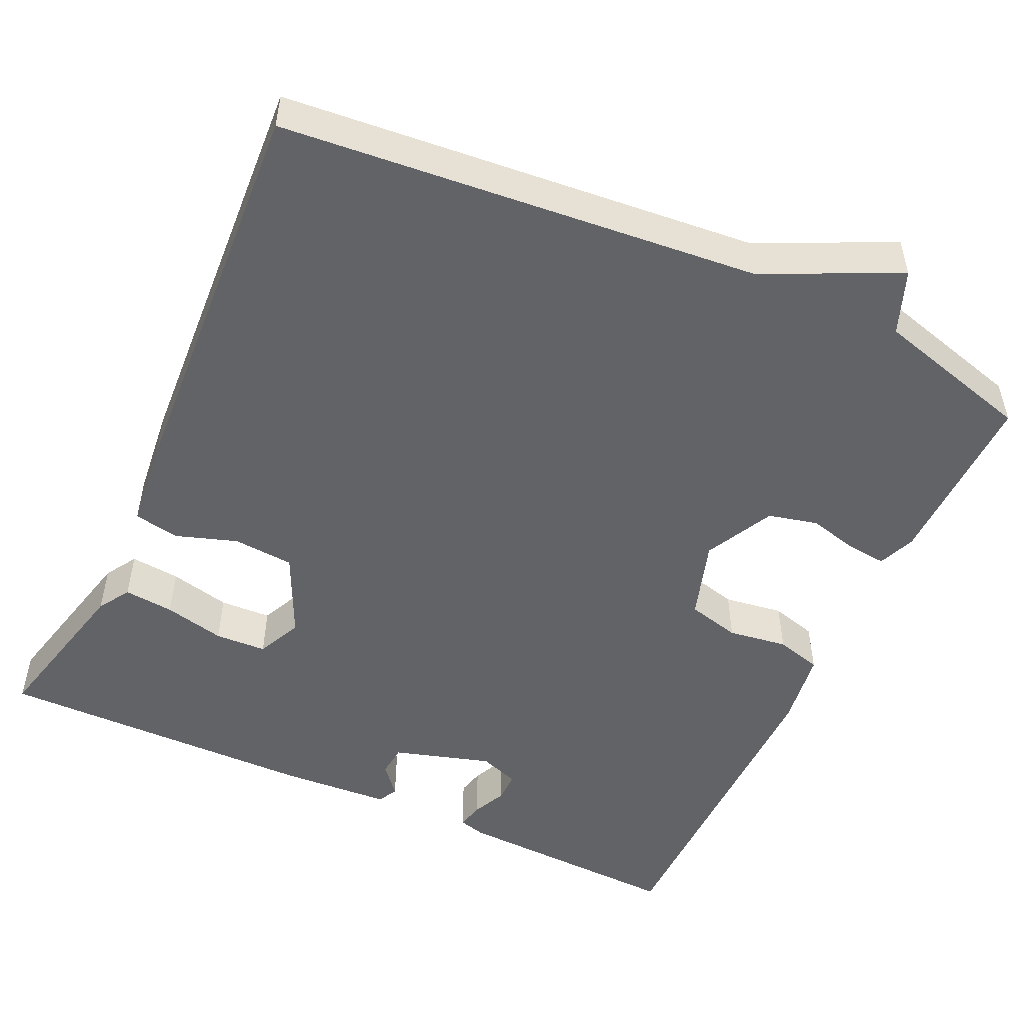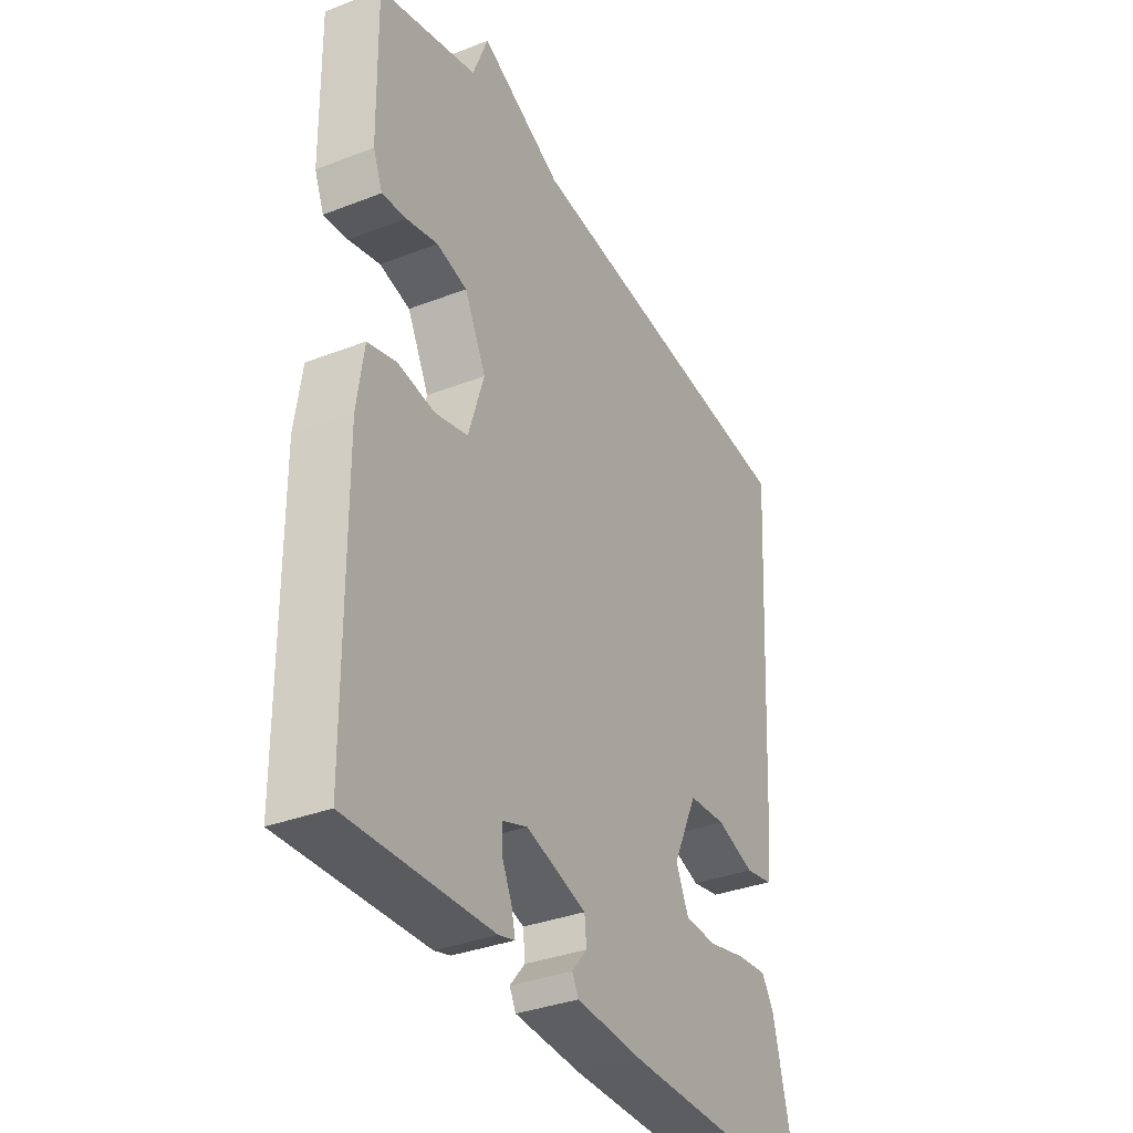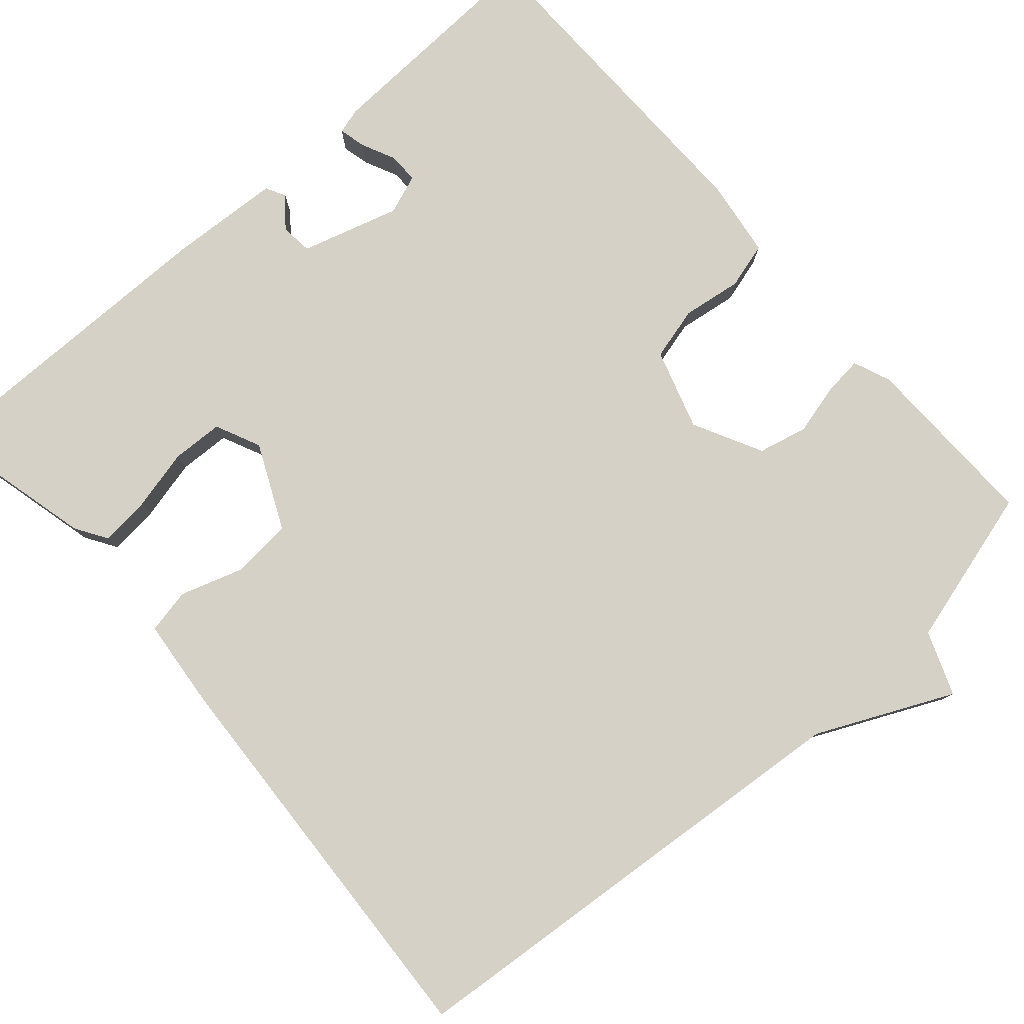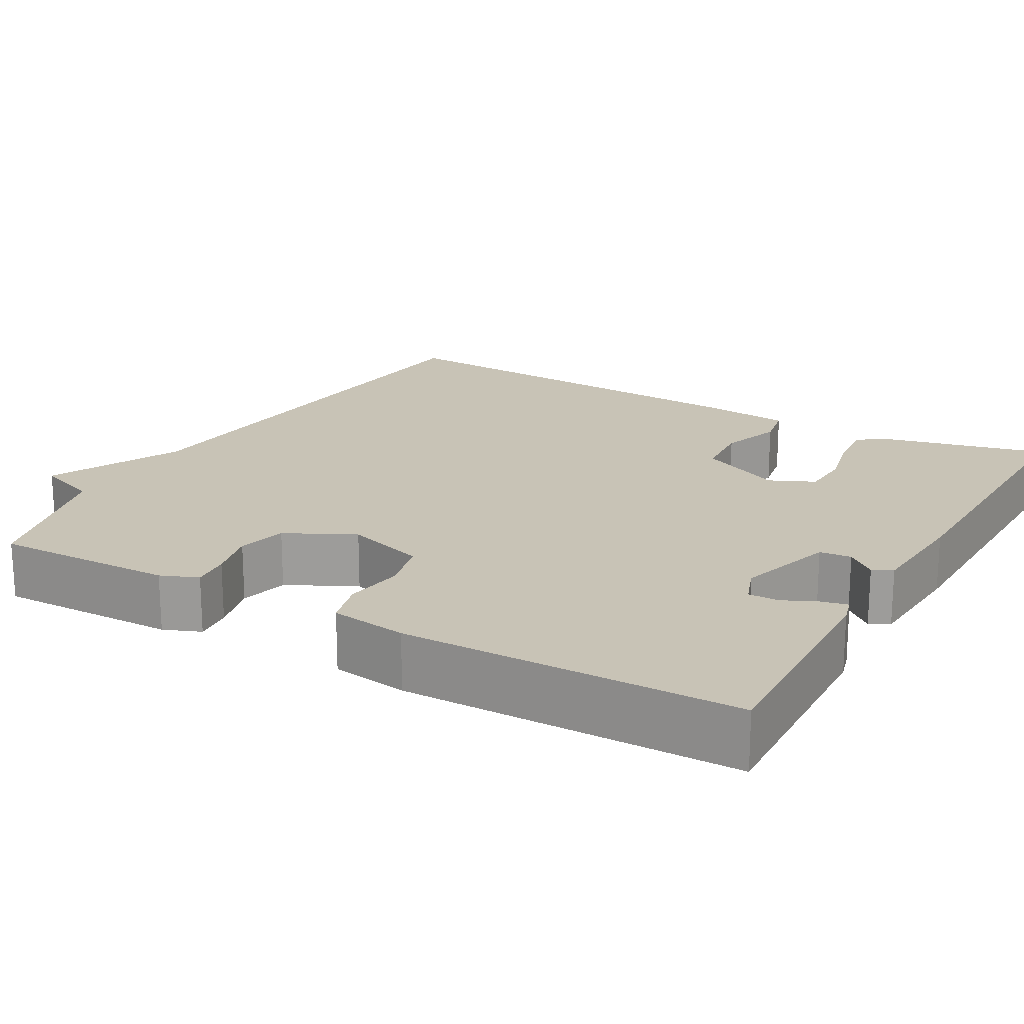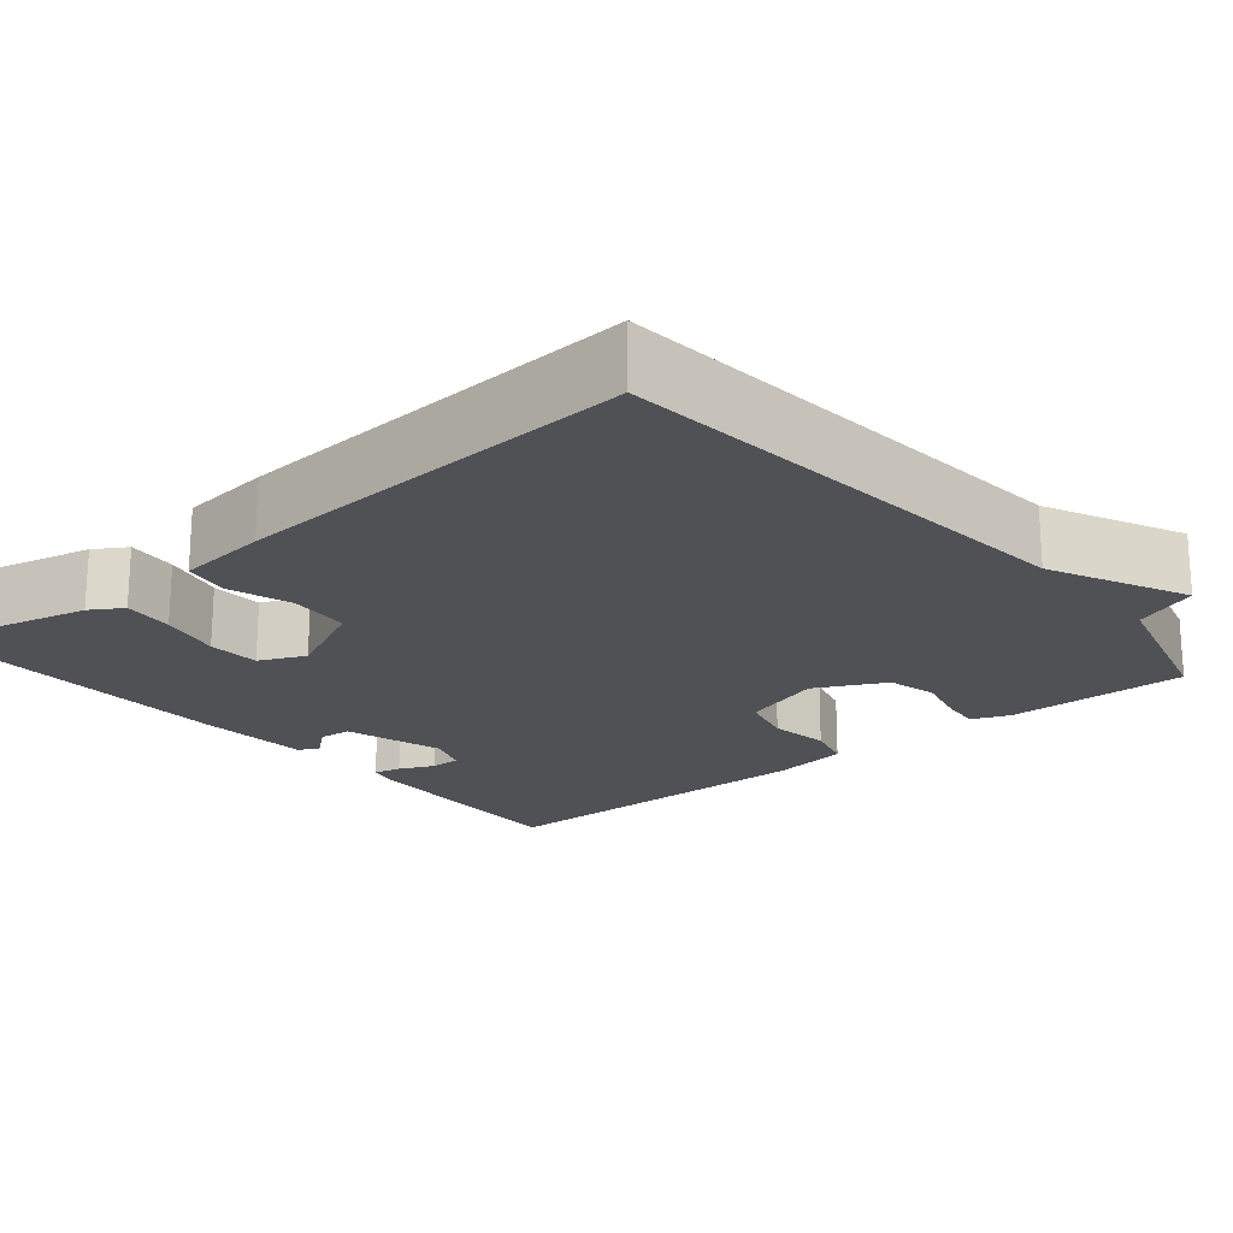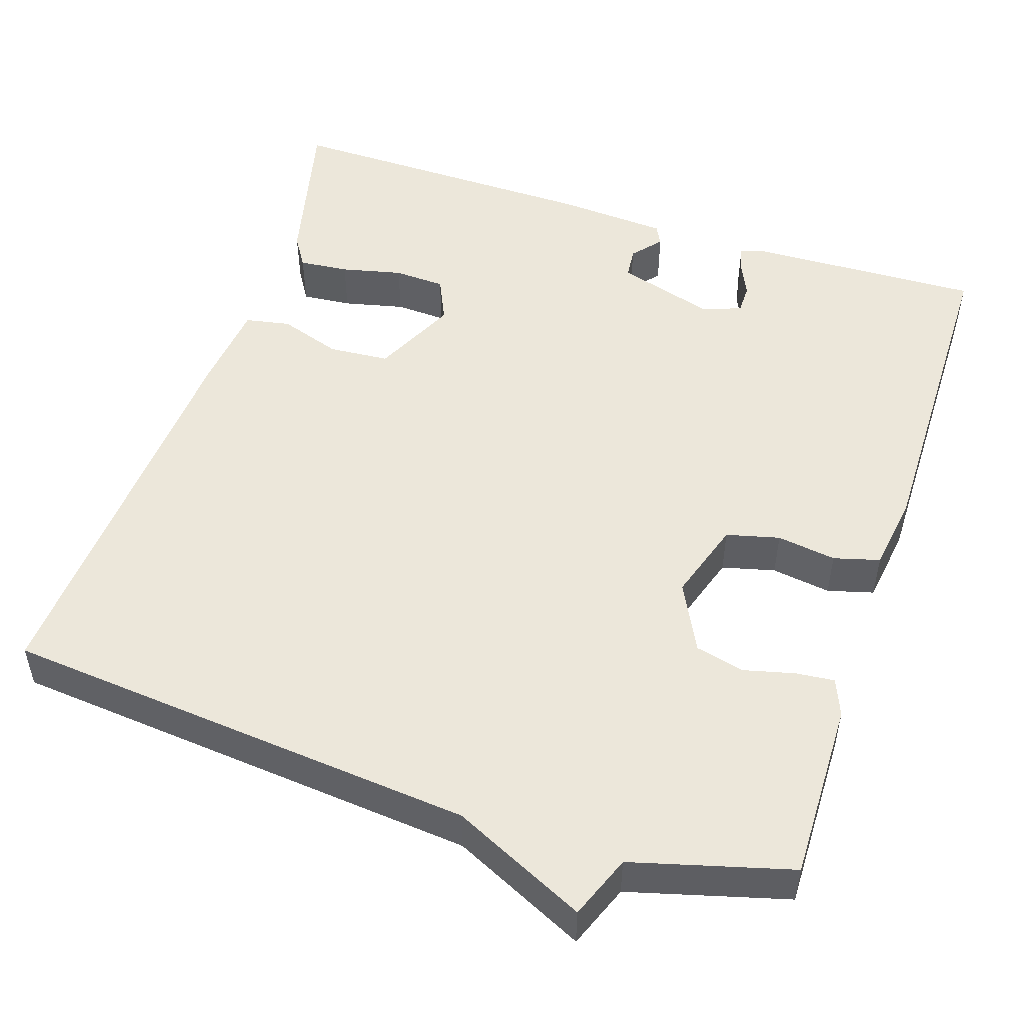
<metadata>
{"format":"obj","ext":"obj","renderer":"f3d","projection":"perspective","resolution":1024,"background":"white","views":[{"elev":-50.9,"azim":-24.9,"up":"+Y"},{"elev":-34.7,"azim":117.4,"up":"+Z"},{"elev":79.5,"azim":-41.5,"up":"+Y"},{"elev":19.4,"azim":119.7,"up":"+Y"},{"elev":-20.2,"azim":-50.1,"up":"+Y"},{"elev":50.8,"azim":18.3,"up":"+Y"}]}
</metadata>
<code>
v -0.5 0.07 0.5
v 0.1 0.07 0.555
v 0.269 0.07 0.635
v 0.3 0.07 0.555
v 0.5 0.07 0.5
v 0.496 0.07 0.272
v 0.477 0.07 0.225
v 0.428 0.07 0.23
v 0.364 0.07 0.246
v 0.302 0.07 0.231
v 0.258 0.07 0.144
v 0.29 0.07 0.043
v 0.357 0.07 0.026
v 0.432 0.07 0.037
v 0.49 0.07 0.021
v 0.504 0.07 -0.076
v 0.5 0.07 -0.5
v 0.208 0.07 -0.489
v 0.175 0.07 -0.48
v 0.183 0.07 -0.446
v 0.203 0.07 -0.403
v 0.203 0.07 -0.365
v 0.153 0.07 -0.347
v 0.03 0.07 -0.384
v 0.026 0.07 -0.424
v 0.057 0.07 -0.461
v 0.044 0.07 -0.486
v -0.095 0.07 -0.495
v -0.5 0.07 -0.5
v -0.451 0.07 -0.295
v -0.426 0.07 -0.255
v -0.363 0.07 -0.261
v -0.286 0.07 -0.279
v -0.221 0.07 -0.276
v -0.195 0.07 -0.219
v -0.245 0.07 -0.113
v -0.322 0.07 -0.107
v -0.4 0.07 -0.133
v -0.457 0.07 -0.122
v -0.469 0.07 -0.009
v -0.5 0 0.5
v 0.1 0 0.555
v 0.269 0 0.635
v 0.3 0 0.555
v 0.5 0 0.5
v 0.496 0 0.272
v 0.477 0 0.225
v 0.428 0 0.23
v 0.364 0 0.246
v 0.302 0 0.231
v 0.258 0 0.144
v 0.29 0 0.043
v 0.357 0 0.026
v 0.432 0 0.037
v 0.49 0 0.021
v 0.504 0 -0.076
v 0.5 0 -0.5
v 0.208 0 -0.489
v 0.175 0 -0.48
v 0.183 0 -0.446
v 0.203 0 -0.403
v 0.203 0 -0.365
v 0.153 0 -0.347
v 0.03 0 -0.384
v 0.026 0 -0.424
v 0.057 0 -0.461
v 0.044 0 -0.486
v -0.095 0 -0.495
v -0.5 0 -0.5
v -0.451 0 -0.295
v -0.426 0 -0.255
v -0.363 0 -0.261
v -0.286 0 -0.279
v -0.221 0 -0.276
v -0.195 0 -0.219
v -0.245 0 -0.113
v -0.322 0 -0.107
v -0.4 0 -0.133
v -0.457 0 -0.122
v -0.469 0 -0.009
f 40 1 2
f 39 40 2
f 38 39 2
f 37 38 2
f 2 3 4
f 37 2 4
f 36 37 4
f 35 36 4 5
f 34 35 5
f 31 32 33
f 30 31 33
f 29 30 33
f 28 29 33
f 27 28 33
f 26 27 33
f 25 26 33
f 24 25 33 34
f 23 24 34
f 19 20 21
f 18 19 21
f 17 18 21
f 16 17 21
f 15 16 21
f 14 15 21
f 13 14 21 22
f 12 13 22 23
f 7 8 9
f 6 7 9
f 5 6 9
f 5 9 10
f 34 5 10
f 11 12 23 34
f 10 11 34
f 42 41 80
f 42 80 79
f 42 79 78
f 42 78 77
f 44 43 42
f 44 42 77
f 44 77 76
f 45 44 76 75
f 45 75 74
f 73 72 71
f 73 71 70
f 73 70 69
f 73 69 68
f 73 68 67
f 73 67 66
f 73 66 65
f 74 73 65 64
f 74 64 63
f 61 60 59
f 61 59 58
f 61 58 57
f 61 57 56
f 61 56 55
f 61 55 54
f 62 61 54 53
f 63 62 53 52
f 49 48 47
f 49 47 46
f 49 46 45
f 50 49 45
f 50 45 74
f 74 63 52 51
f 74 51 50
f 1 41 42 2
f 2 42 43 3
f 3 43 44 4
f 4 44 45 5
f 5 45 46 6
f 6 46 47 7
f 7 47 48 8
f 8 48 49 9
f 9 49 50 10
f 10 50 51 11
f 11 51 52 12
f 12 52 53 13
f 13 53 54 14
f 14 54 55 15
f 15 55 56 16
f 16 56 57 17
f 17 57 58 18
f 18 58 59 19
f 19 59 60 20
f 20 60 61 21
f 21 61 62 22
f 22 62 63 23
f 23 63 64 24
f 24 64 65 25
f 25 65 66 26
f 26 66 67 27
f 27 67 68 28
f 28 68 69 29
f 29 69 70 30
f 30 70 71 31
f 31 71 72 32
f 32 72 73 33
f 33 73 74 34
f 34 74 75 35
f 35 75 76 36
f 36 76 77 37
f 37 77 78 38
f 38 78 79 39
f 39 79 80 40
f 40 80 41 1

</code>
